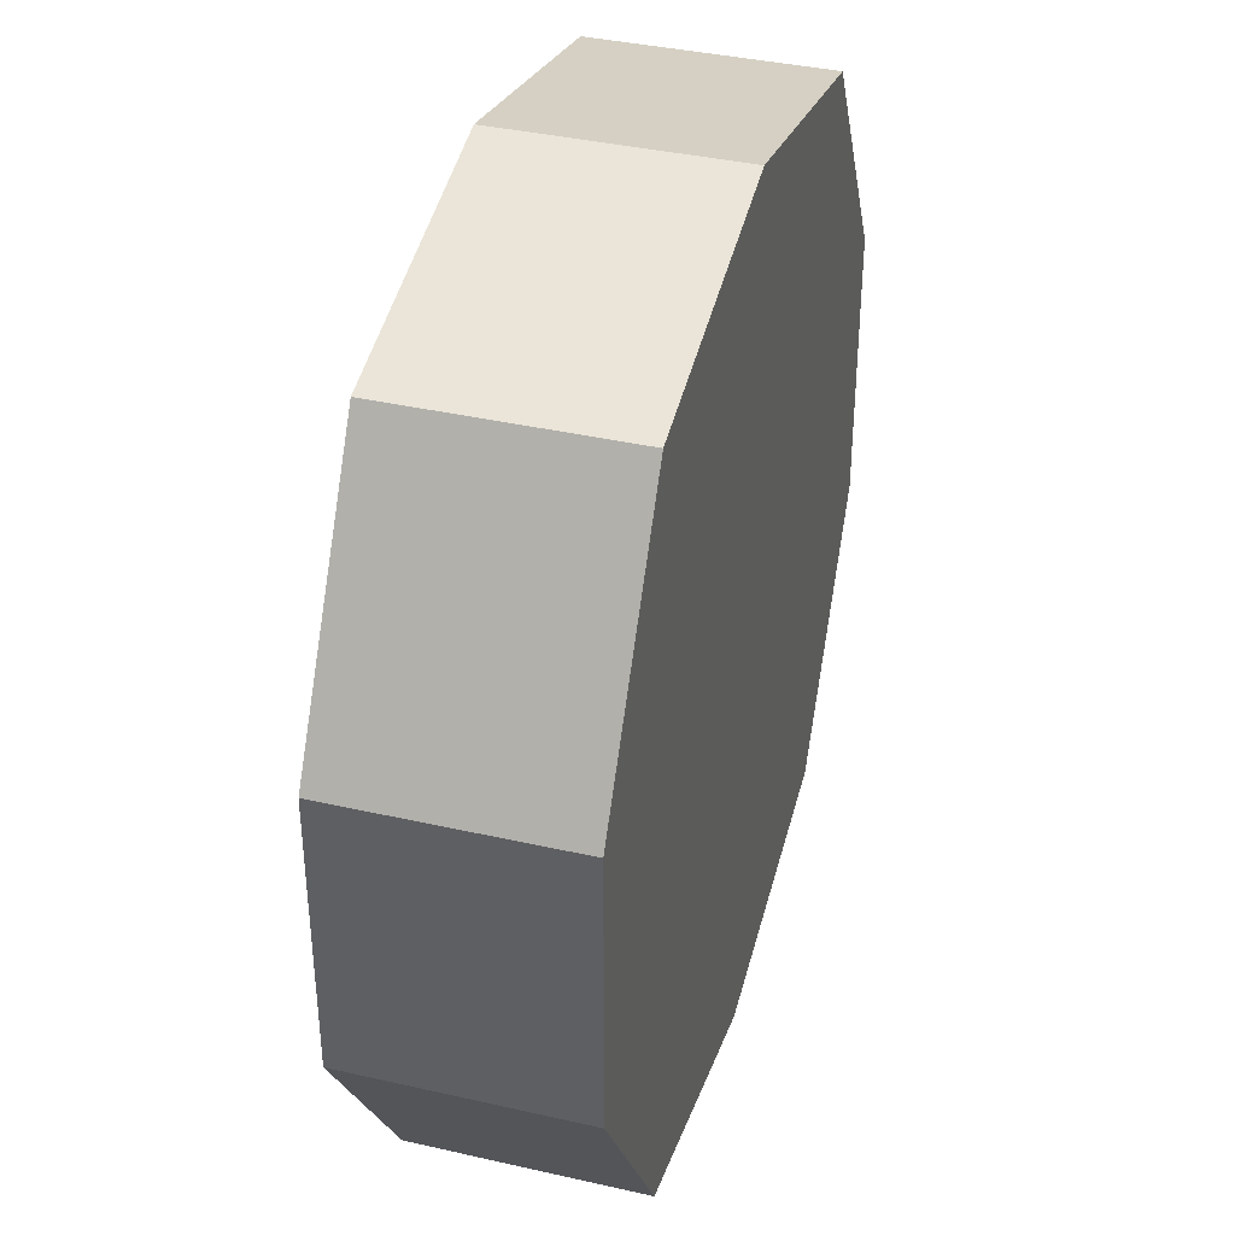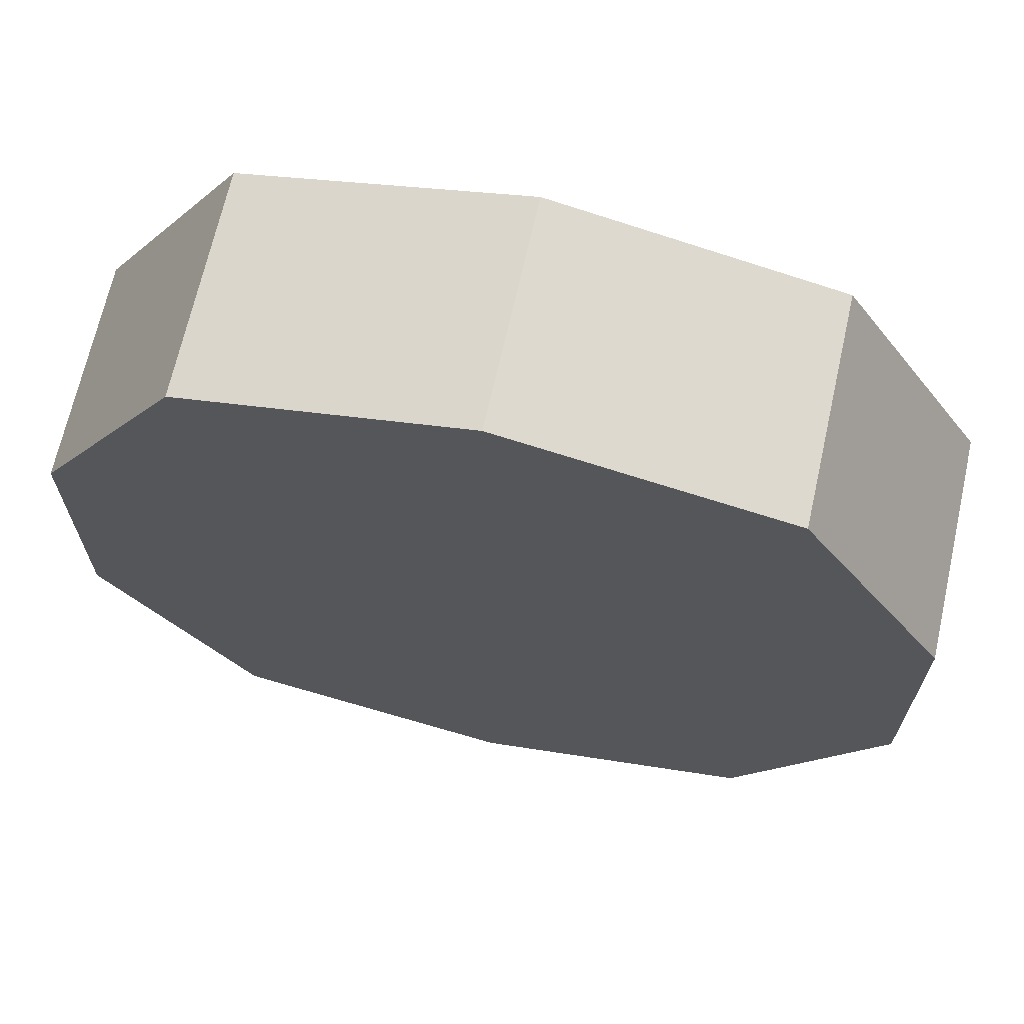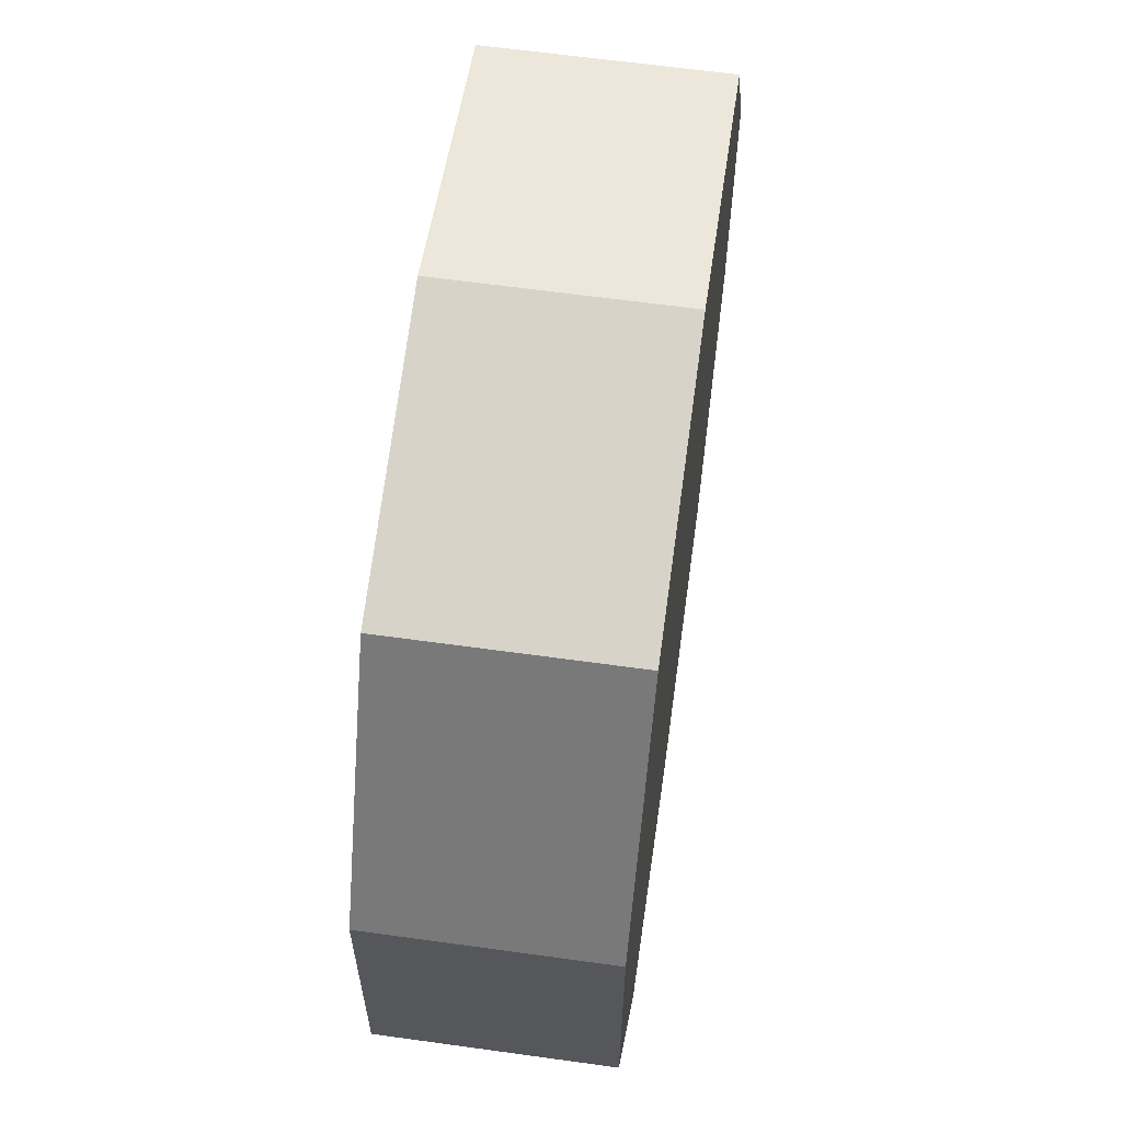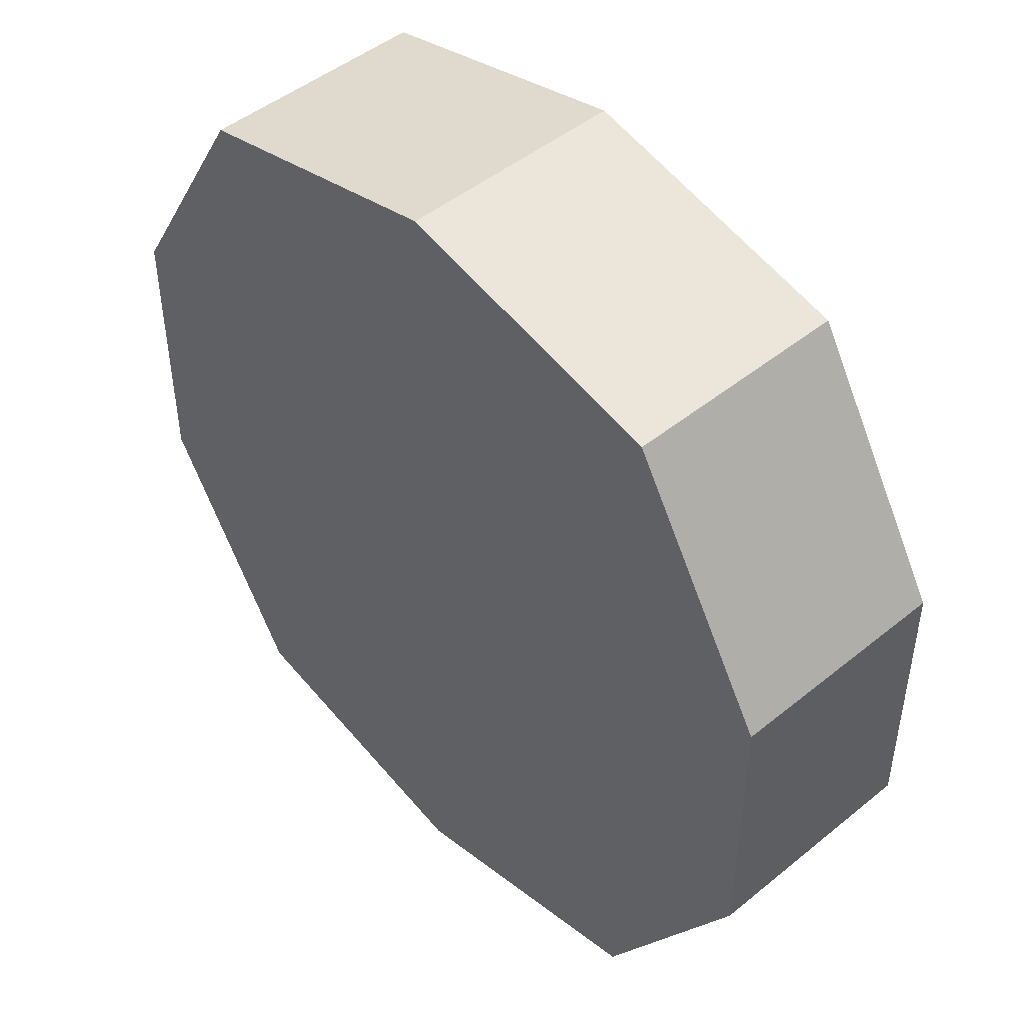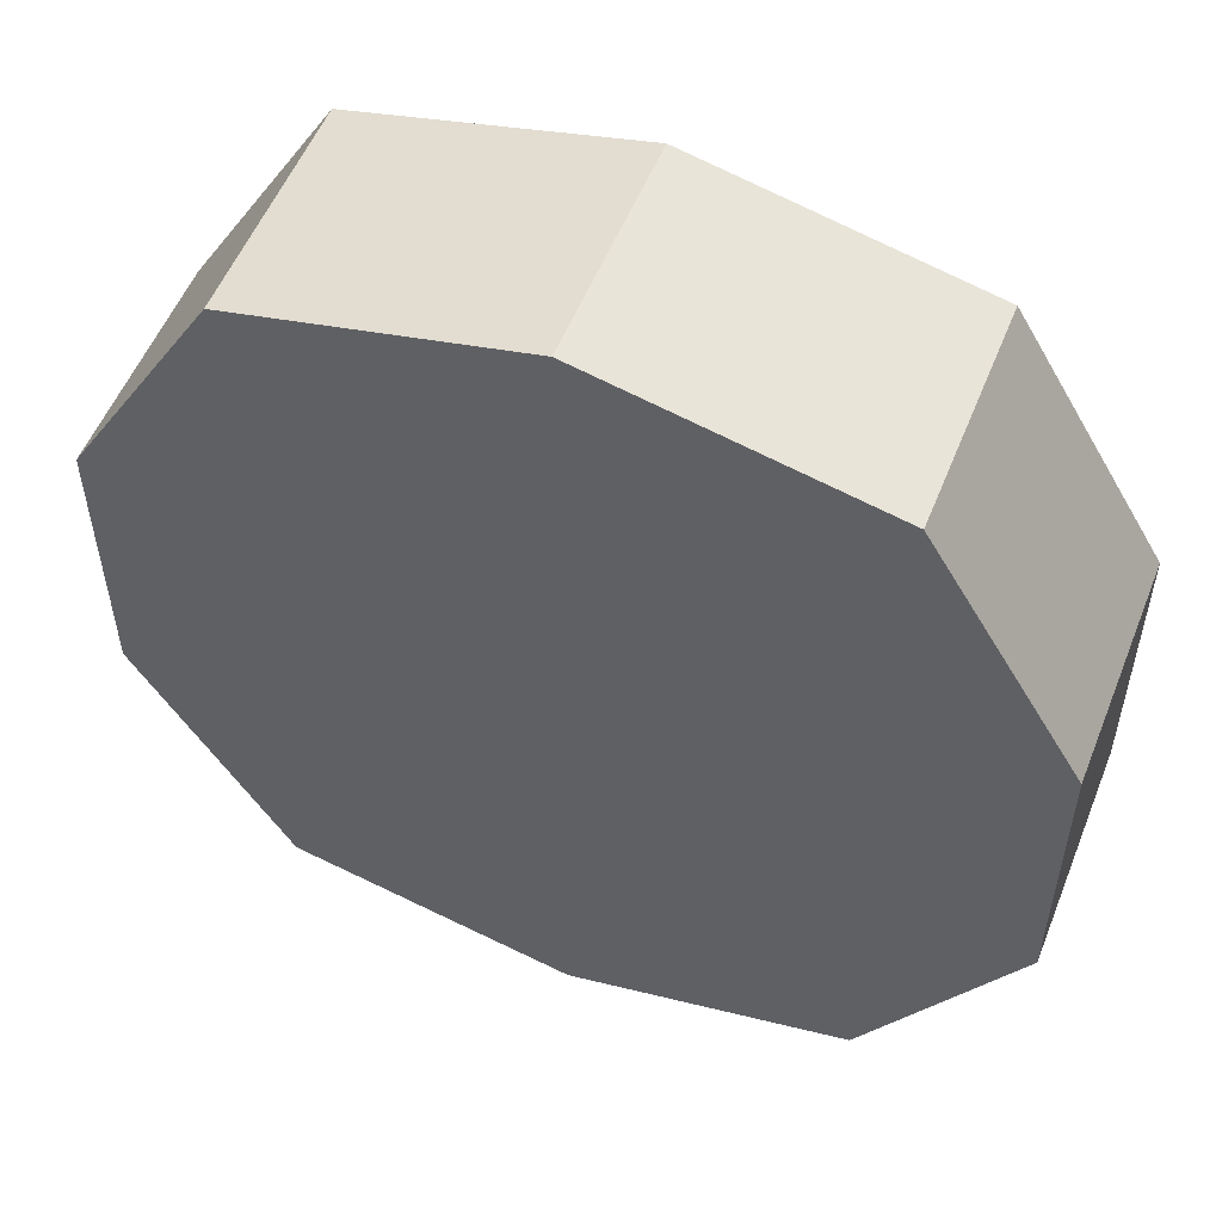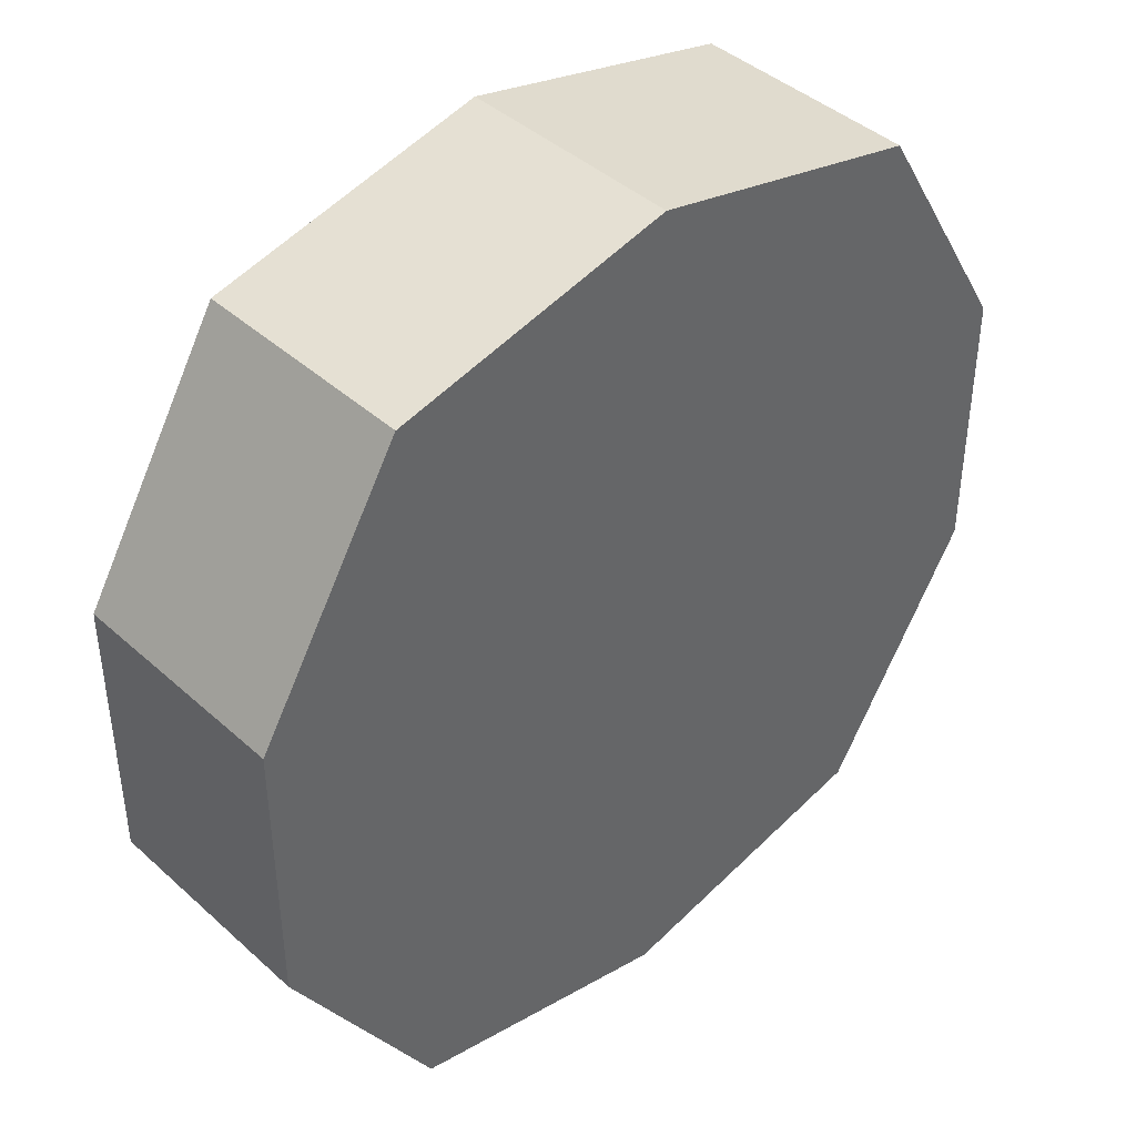
<metadata>
{"format":"obj","ext":"obj","renderer":"f3d","projection":"perspective","resolution":1024,"background":"white","views":[{"elev":38.5,"azim":-74.0,"up":"+Z"},{"elev":68.0,"azim":-167.4,"up":"+Z"},{"elev":62.5,"azim":98.0,"up":"+Z"},{"elev":47.4,"azim":-132.5,"up":"+Z"},{"elev":54.2,"azim":21.6,"up":"+Z"},{"elev":42.2,"azim":-43.0,"up":"+Z"}]}
</metadata>
<code>
o roomba_Cube.004
v 0 -0.05 -0.2
v 0 0.05 -0.2
v 0.1244 -0.05 -0.1712
v 0.1244 0.05 -0.1712
v 0.1902 -0.05 -0.0618
v 0.1902 0.05 -0.0618
v 0.1902 -0.05 0.0618
v 0.1902 0.05 0.0618
v 0.1244 -0.05 0.1712
v 0.1244 0.05 0.1712
v -0 -0.05 0.2
v -0 0.05 0.2
v -0.1244 -0.05 0.1712
v -0.1244 0.05 0.1712
v -0.1902 -0.05 0.0618
v -0.1902 0.05 0.0618
v -0.1902 -0.05 -0.0618
v -0.1902 0.05 -0.0618
v -0.1244 -0.05 -0.1712
v -0.1244 0.05 -0.1712
f 2 3 1
f 4 5 3
f 6 7 5
f 8 9 7
f 10 11 9
f 12 13 11
f 14 15 13
f 16 17 15
f 6 2 18
f 18 19 17
f 20 1 19
f 7 11 15
f 2 4 3
f 4 6 5
f 6 8 7
f 8 10 9
f 10 12 11
f 12 14 13
f 14 16 15
f 16 18 17
f 6 4 2
f 2 20 18
f 18 16 12
f 16 14 12
f 12 10 8
f 18 12 6
f 8 6 12
f 18 20 19
f 20 2 1
f 19 1 17
f 1 3 5
f 7 1 5
f 7 9 11
f 11 13 15
f 15 17 1
f 1 7 15

</code>
